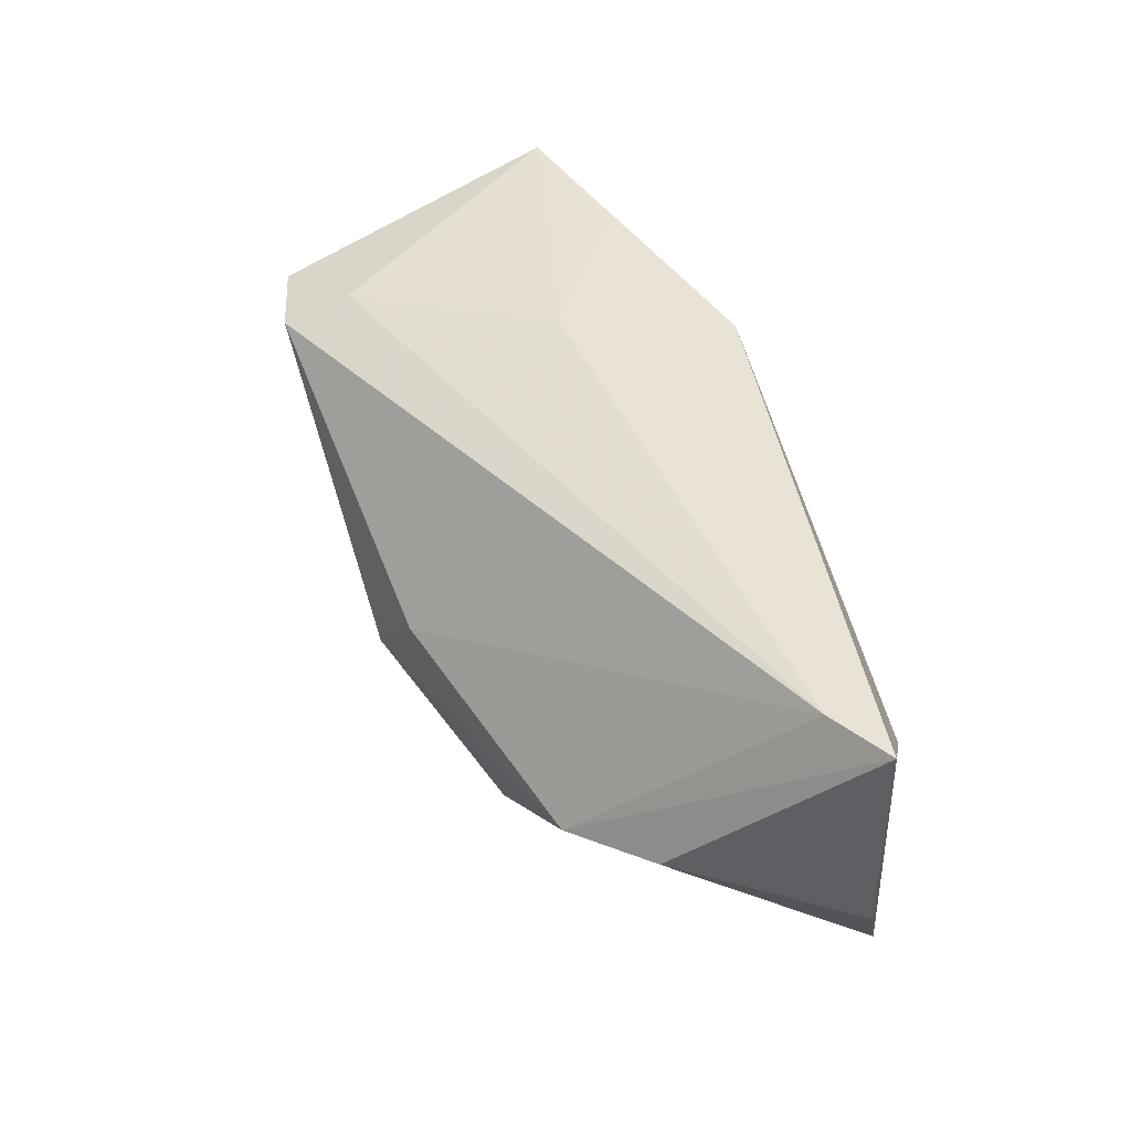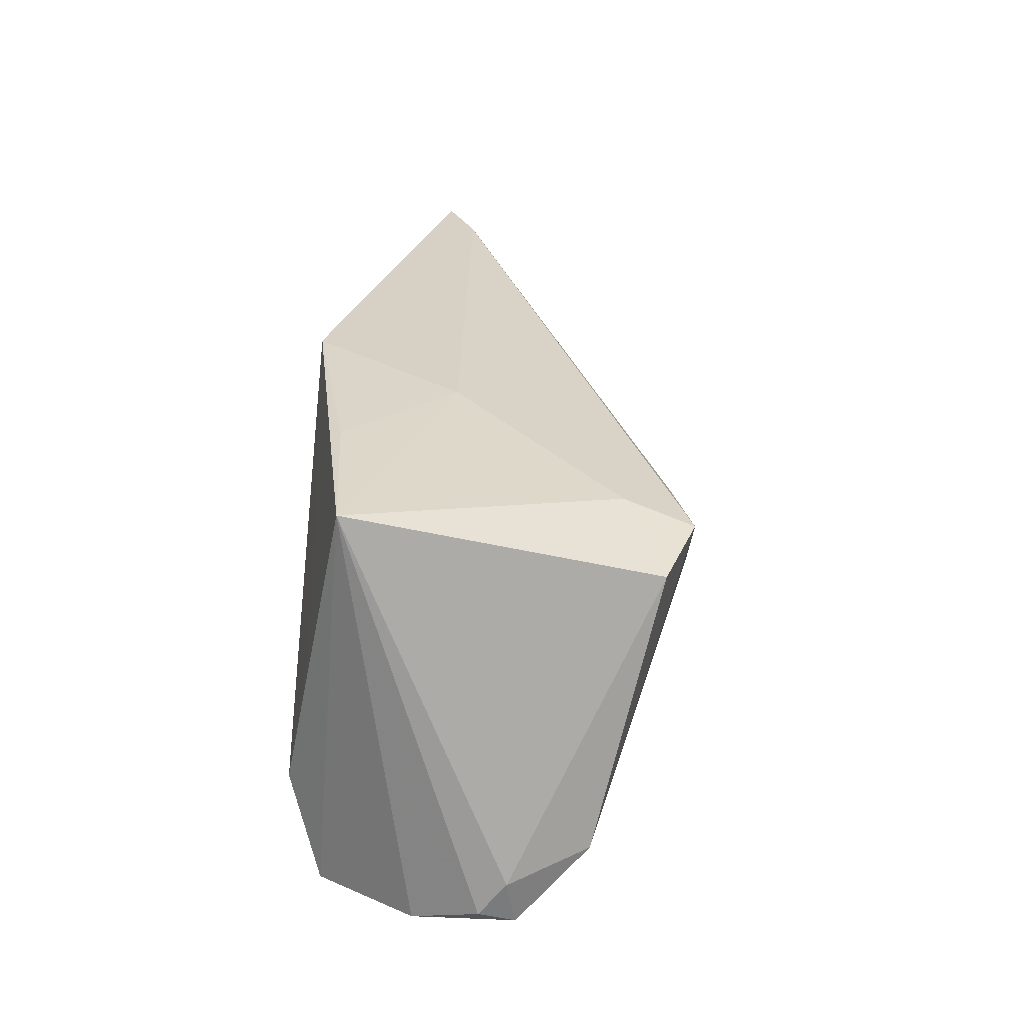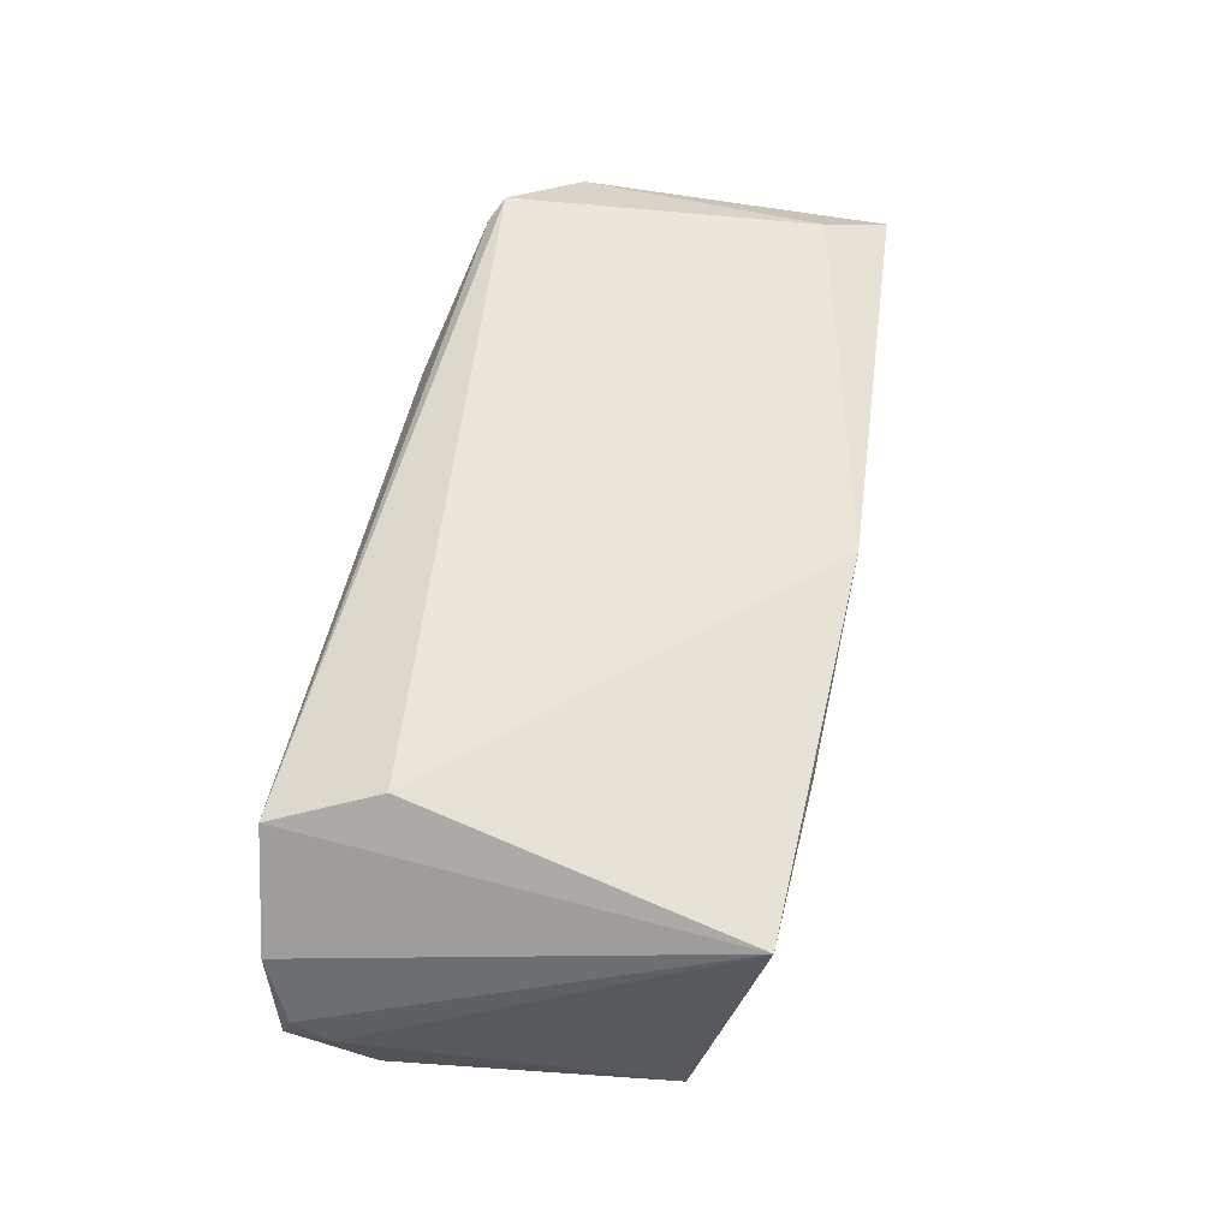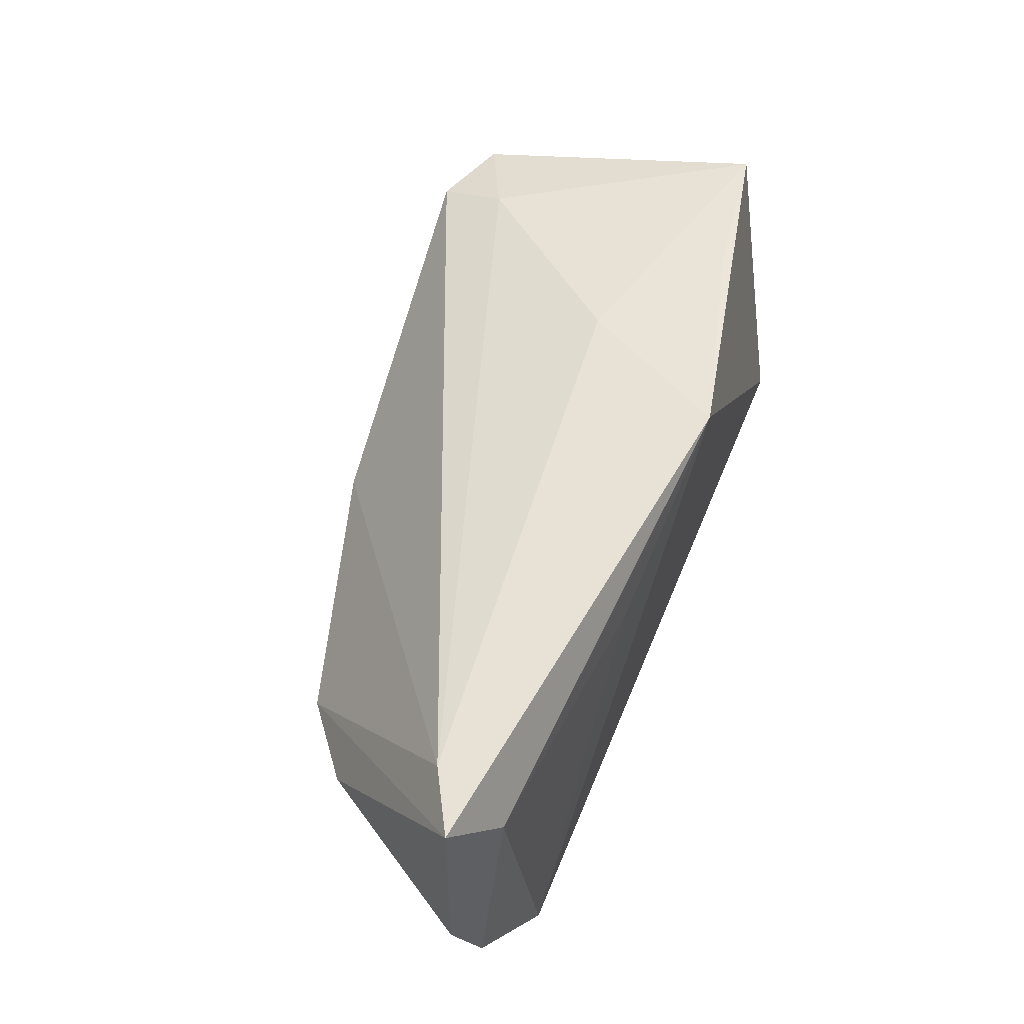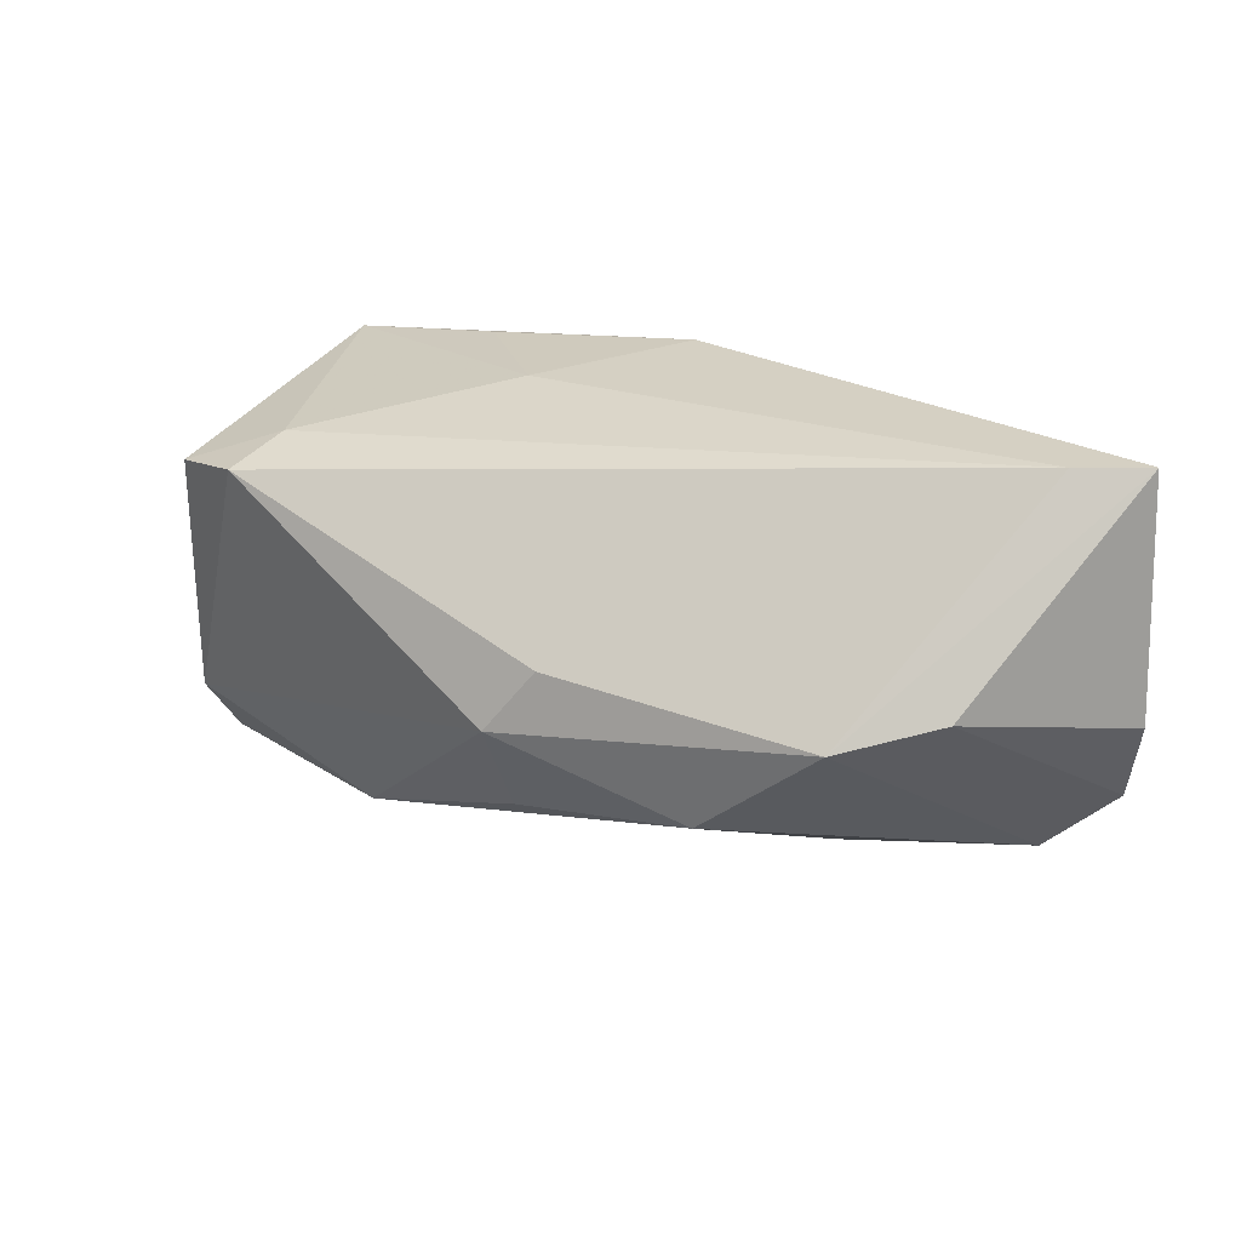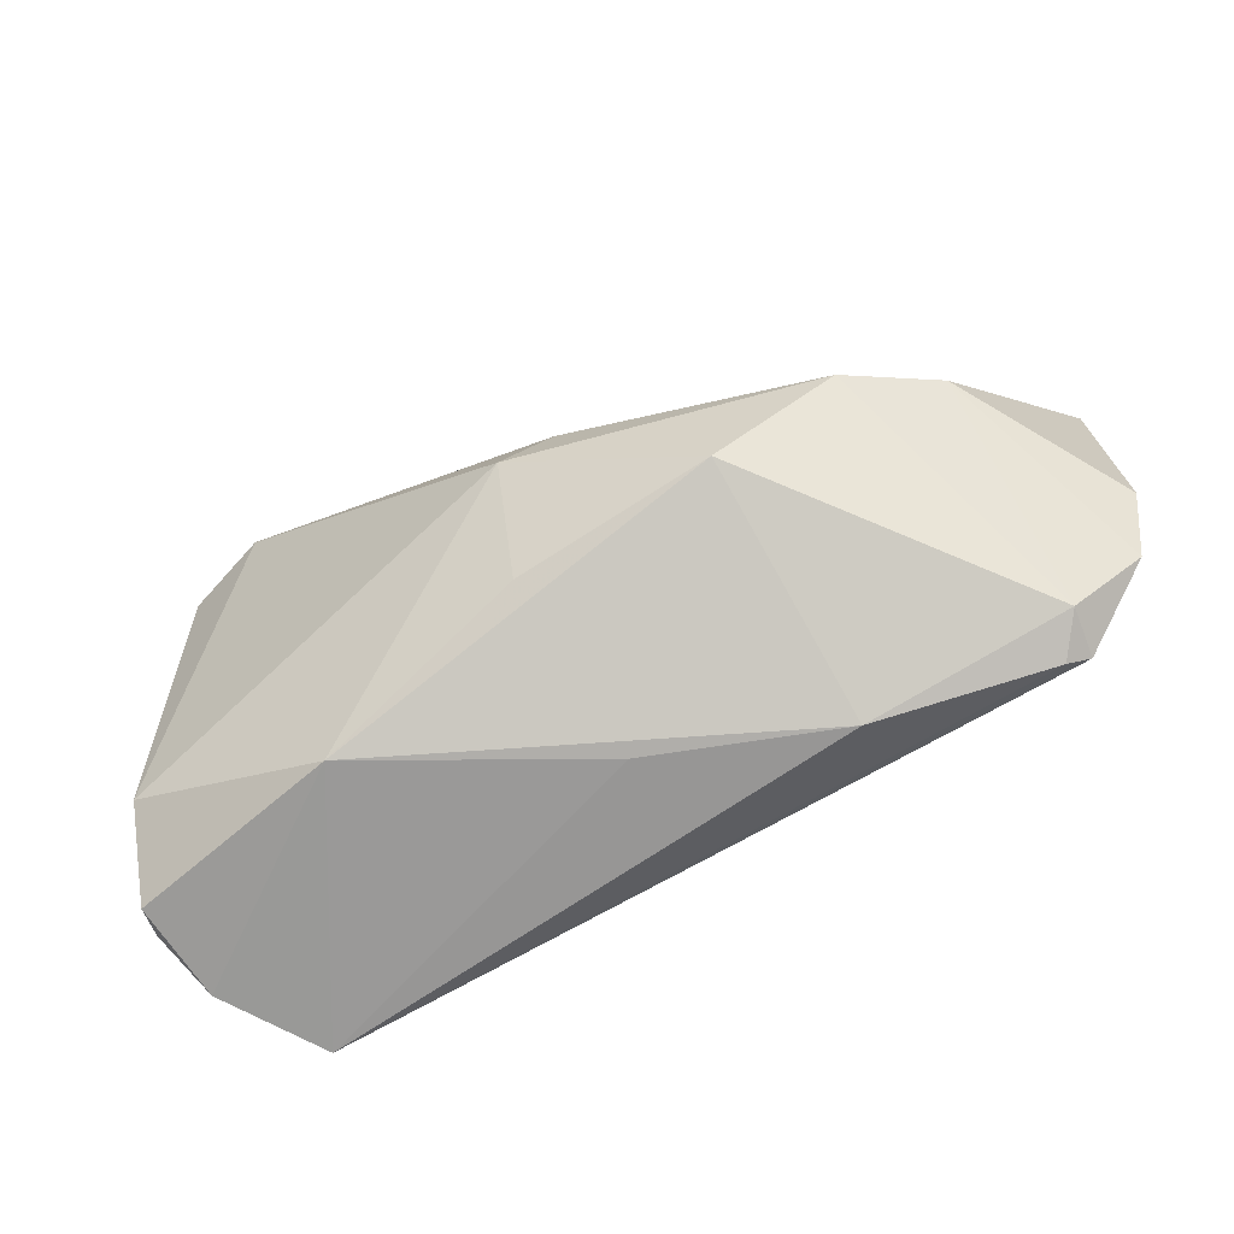
<metadata>
{"format":"obj","ext":"obj","renderer":"f3d","projection":"perspective","resolution":1024,"background":"white","views":[{"elev":48.2,"azim":-110.8,"up":"+Y"},{"elev":26.7,"azim":94.5,"up":"+Y"},{"elev":51.0,"azim":100.0,"up":"+Z"},{"elev":57.8,"azim":-68.8,"up":"+Y"},{"elev":20.6,"azim":-144.7,"up":"+Y"},{"elev":-68.0,"azim":-150.1,"up":"+Y"}]}
</metadata>
<code>
v 0.02322 -0.02519 -0.01404
v -0.05148 -0.02042 0.01125
v 0.02549 0.02605 0.01373
v 0.04117 -0.02596 0.01584
v -0.062 0.02497 0.0102
v -0.02392 0.01669 0.01815
v -0.004679 -0.004784 -0.02765
v 0.01098 0.02533 0.001601
v -0.05057 -0.02068 0.01734
v -0.04796 -0.02228 0.0158
v 0.04422 0.02475 0.01126
v -0.02698 -0.02596 0.009811
v -0.002132 -0.01716 -0.01905
v -0.00438 -0.02596 0.001169
v -0.0406 -0.002216 -0.01741
v 0.0002899 0.02733 0.02007
v -0.05069 0.0009806 -0.009801
v -0.06283 -0.003308 0.01037
v 0.05124 -0.02246 -0.004357
v 0.05013 -0.02398 -0.008583
v 0.05088 -0.01843 -0.007628
v 0.04905 -0.02502 0.003688
v 0.03038 0.01792 -0.02765
v -0.02608 -0.01337 -0.01945
v 0.03774 0.004882 0.0163
v 0.02946 0.02068 -0.01939
v -0.05564 0.01763 0.01453
v 0.03805 -0.01357 0.0196
v 0.04748 -0.0151 -0.01693
v -0.05998 -0.0128 0.01315
v -0.0542 0.02461 0.006023
v -0.01014 0.002539 -0.02525
v 0.04037 0.01662 -0.02453
f 29 23 33
f 11 21 33
f 33 21 29
f 28 4 11
f 28 9 4
f 16 9 28
f 8 5 16
f 7 23 29
f 29 1 7
f 20 1 29
f 29 21 20
f 11 16 25
f 25 28 11
f 16 28 25
f 30 9 27
f 27 5 30
f 16 5 27
f 26 8 11
f 11 33 26
f 26 33 23
f 3 16 11
f 11 8 3
f 3 8 16
f 11 4 22
f 4 1 22
f 1 20 22
f 14 1 4
f 4 12 14
f 14 12 1
f 4 9 10
f 10 12 4
f 6 9 16
f 16 27 6
f 6 27 9
f 5 8 31
f 8 26 31
f 31 26 23
f 31 15 5
f 23 7 32
f 7 15 32
f 32 31 23
f 15 31 32
f 5 15 17
f 1 12 24
f 24 15 7
f 19 20 21
f 19 22 20
f 19 21 11
f 11 22 19
f 30 5 18
f 18 17 30
f 5 17 18
f 13 7 1
f 1 24 13
f 13 24 7
f 12 10 2
f 2 24 12
f 2 9 30
f 2 10 9
f 15 24 2
f 30 17 2
f 2 17 15

</code>
